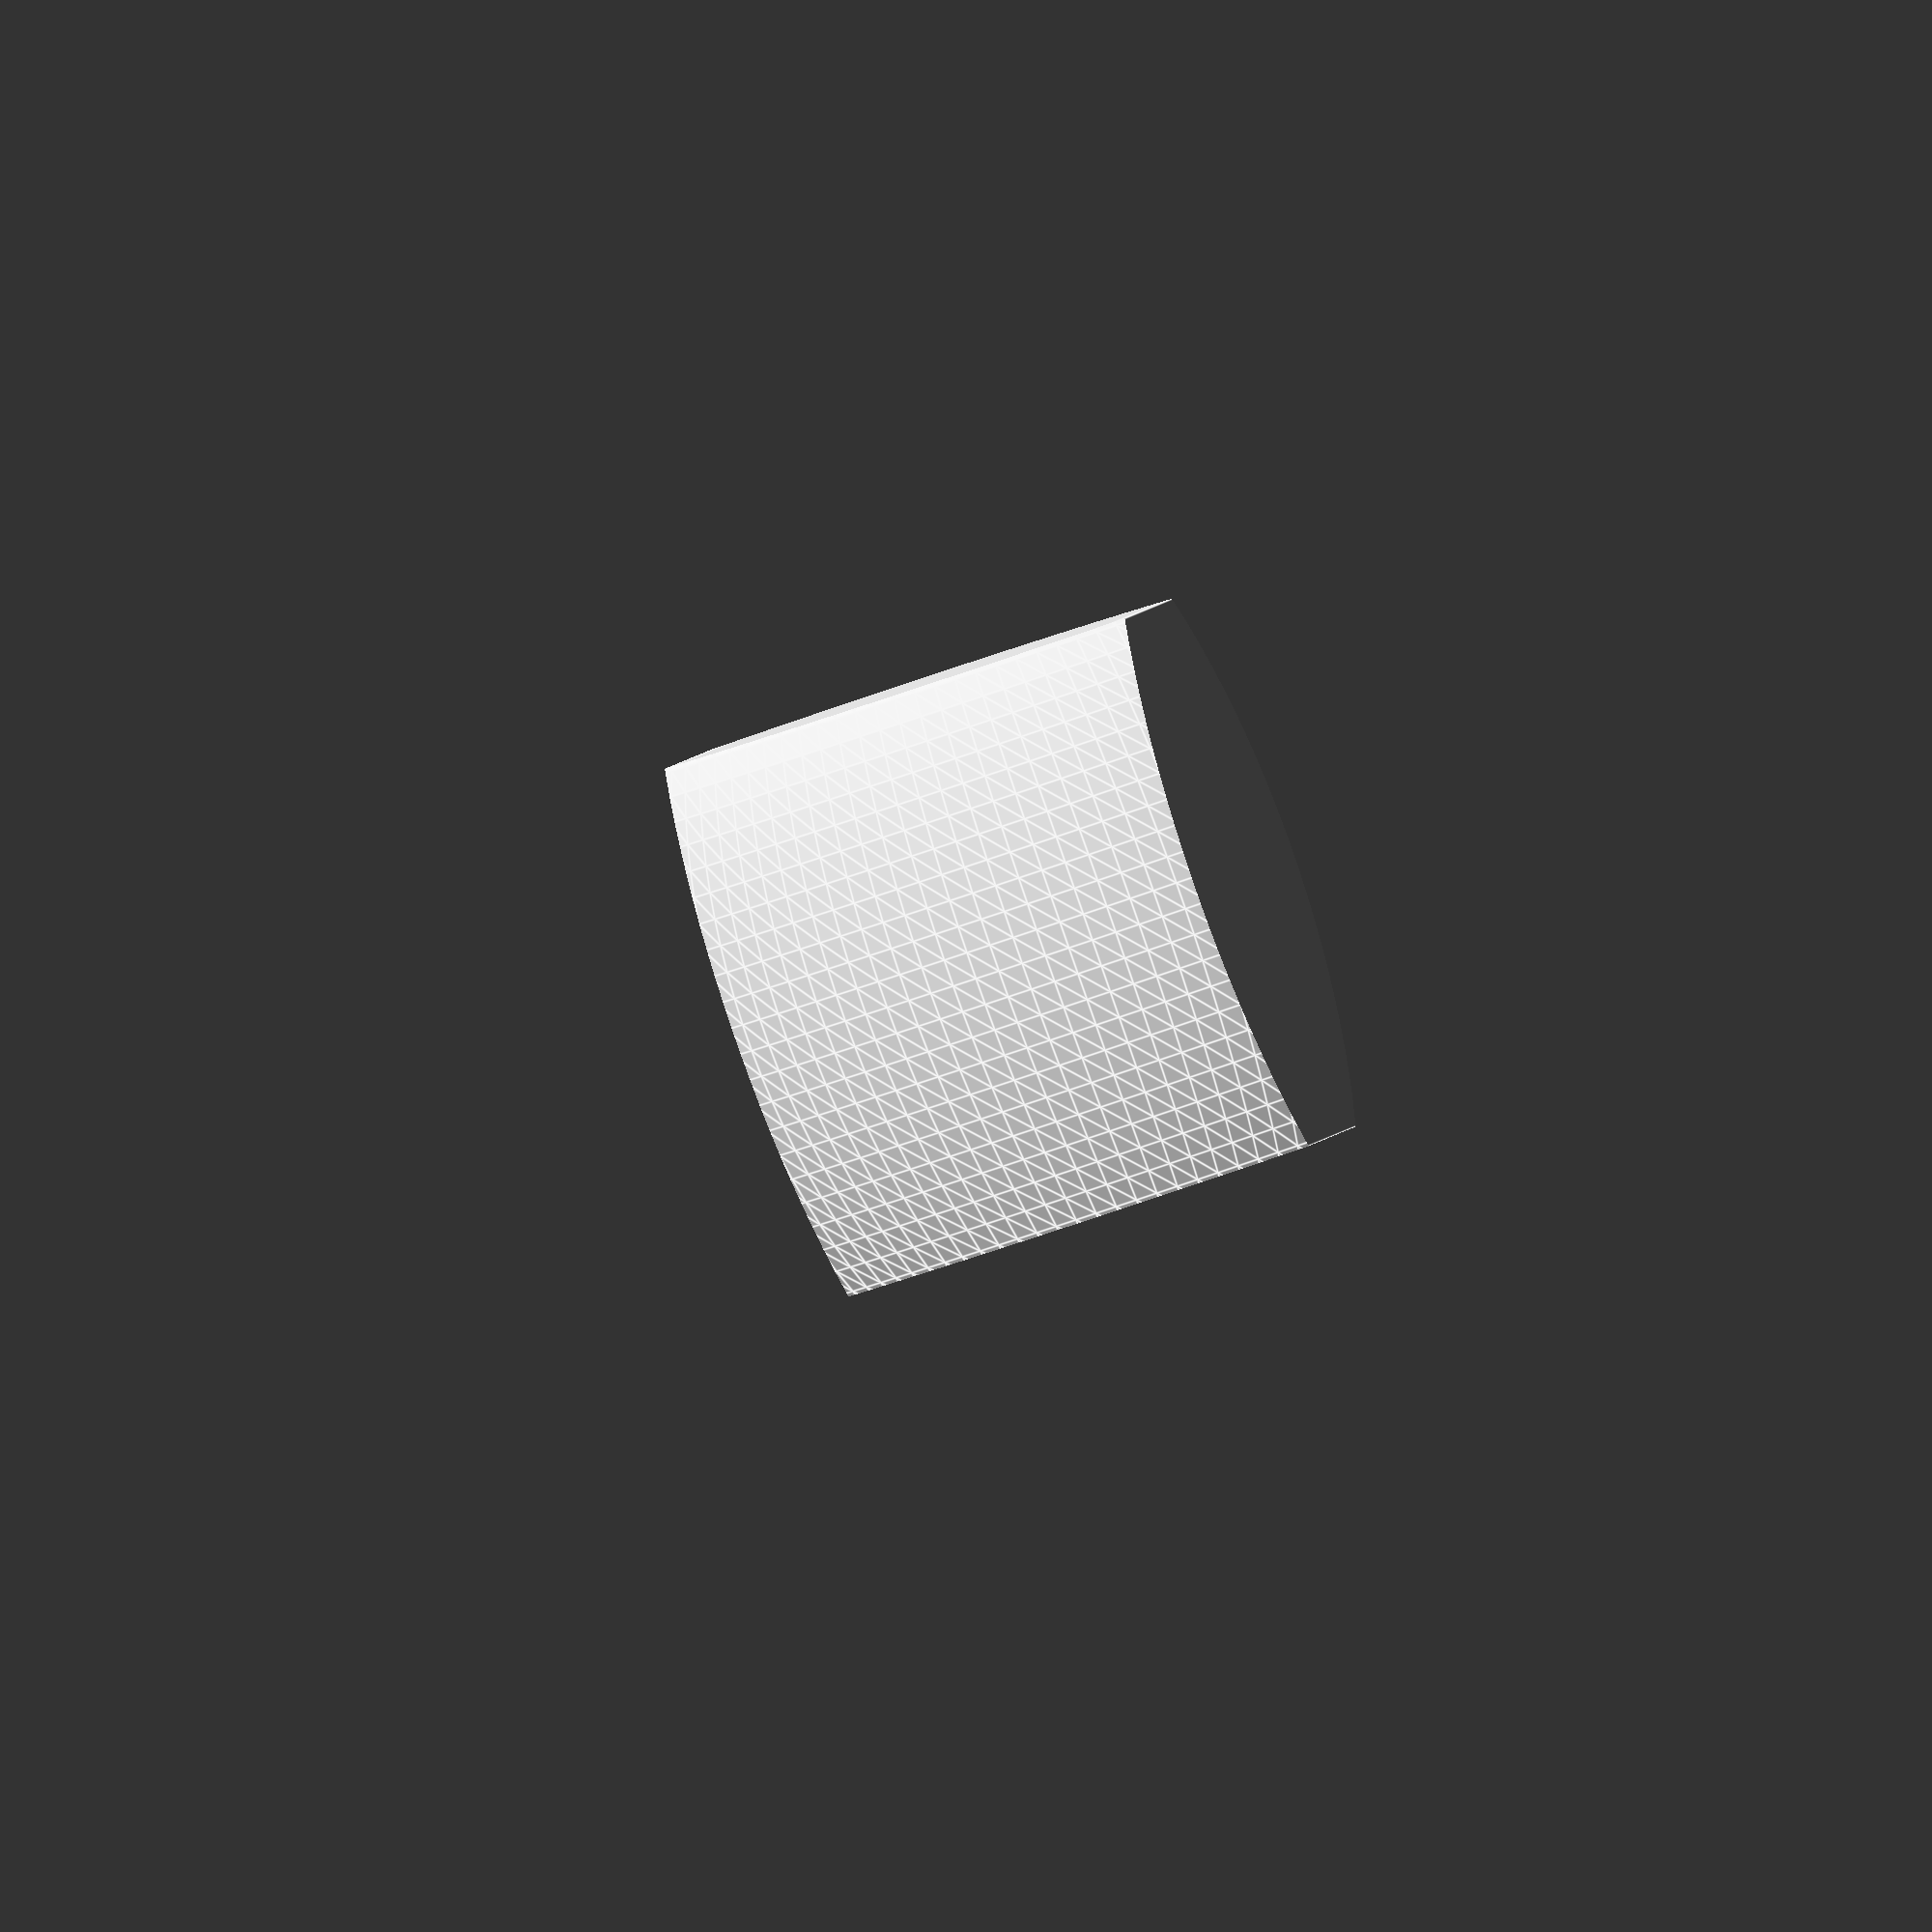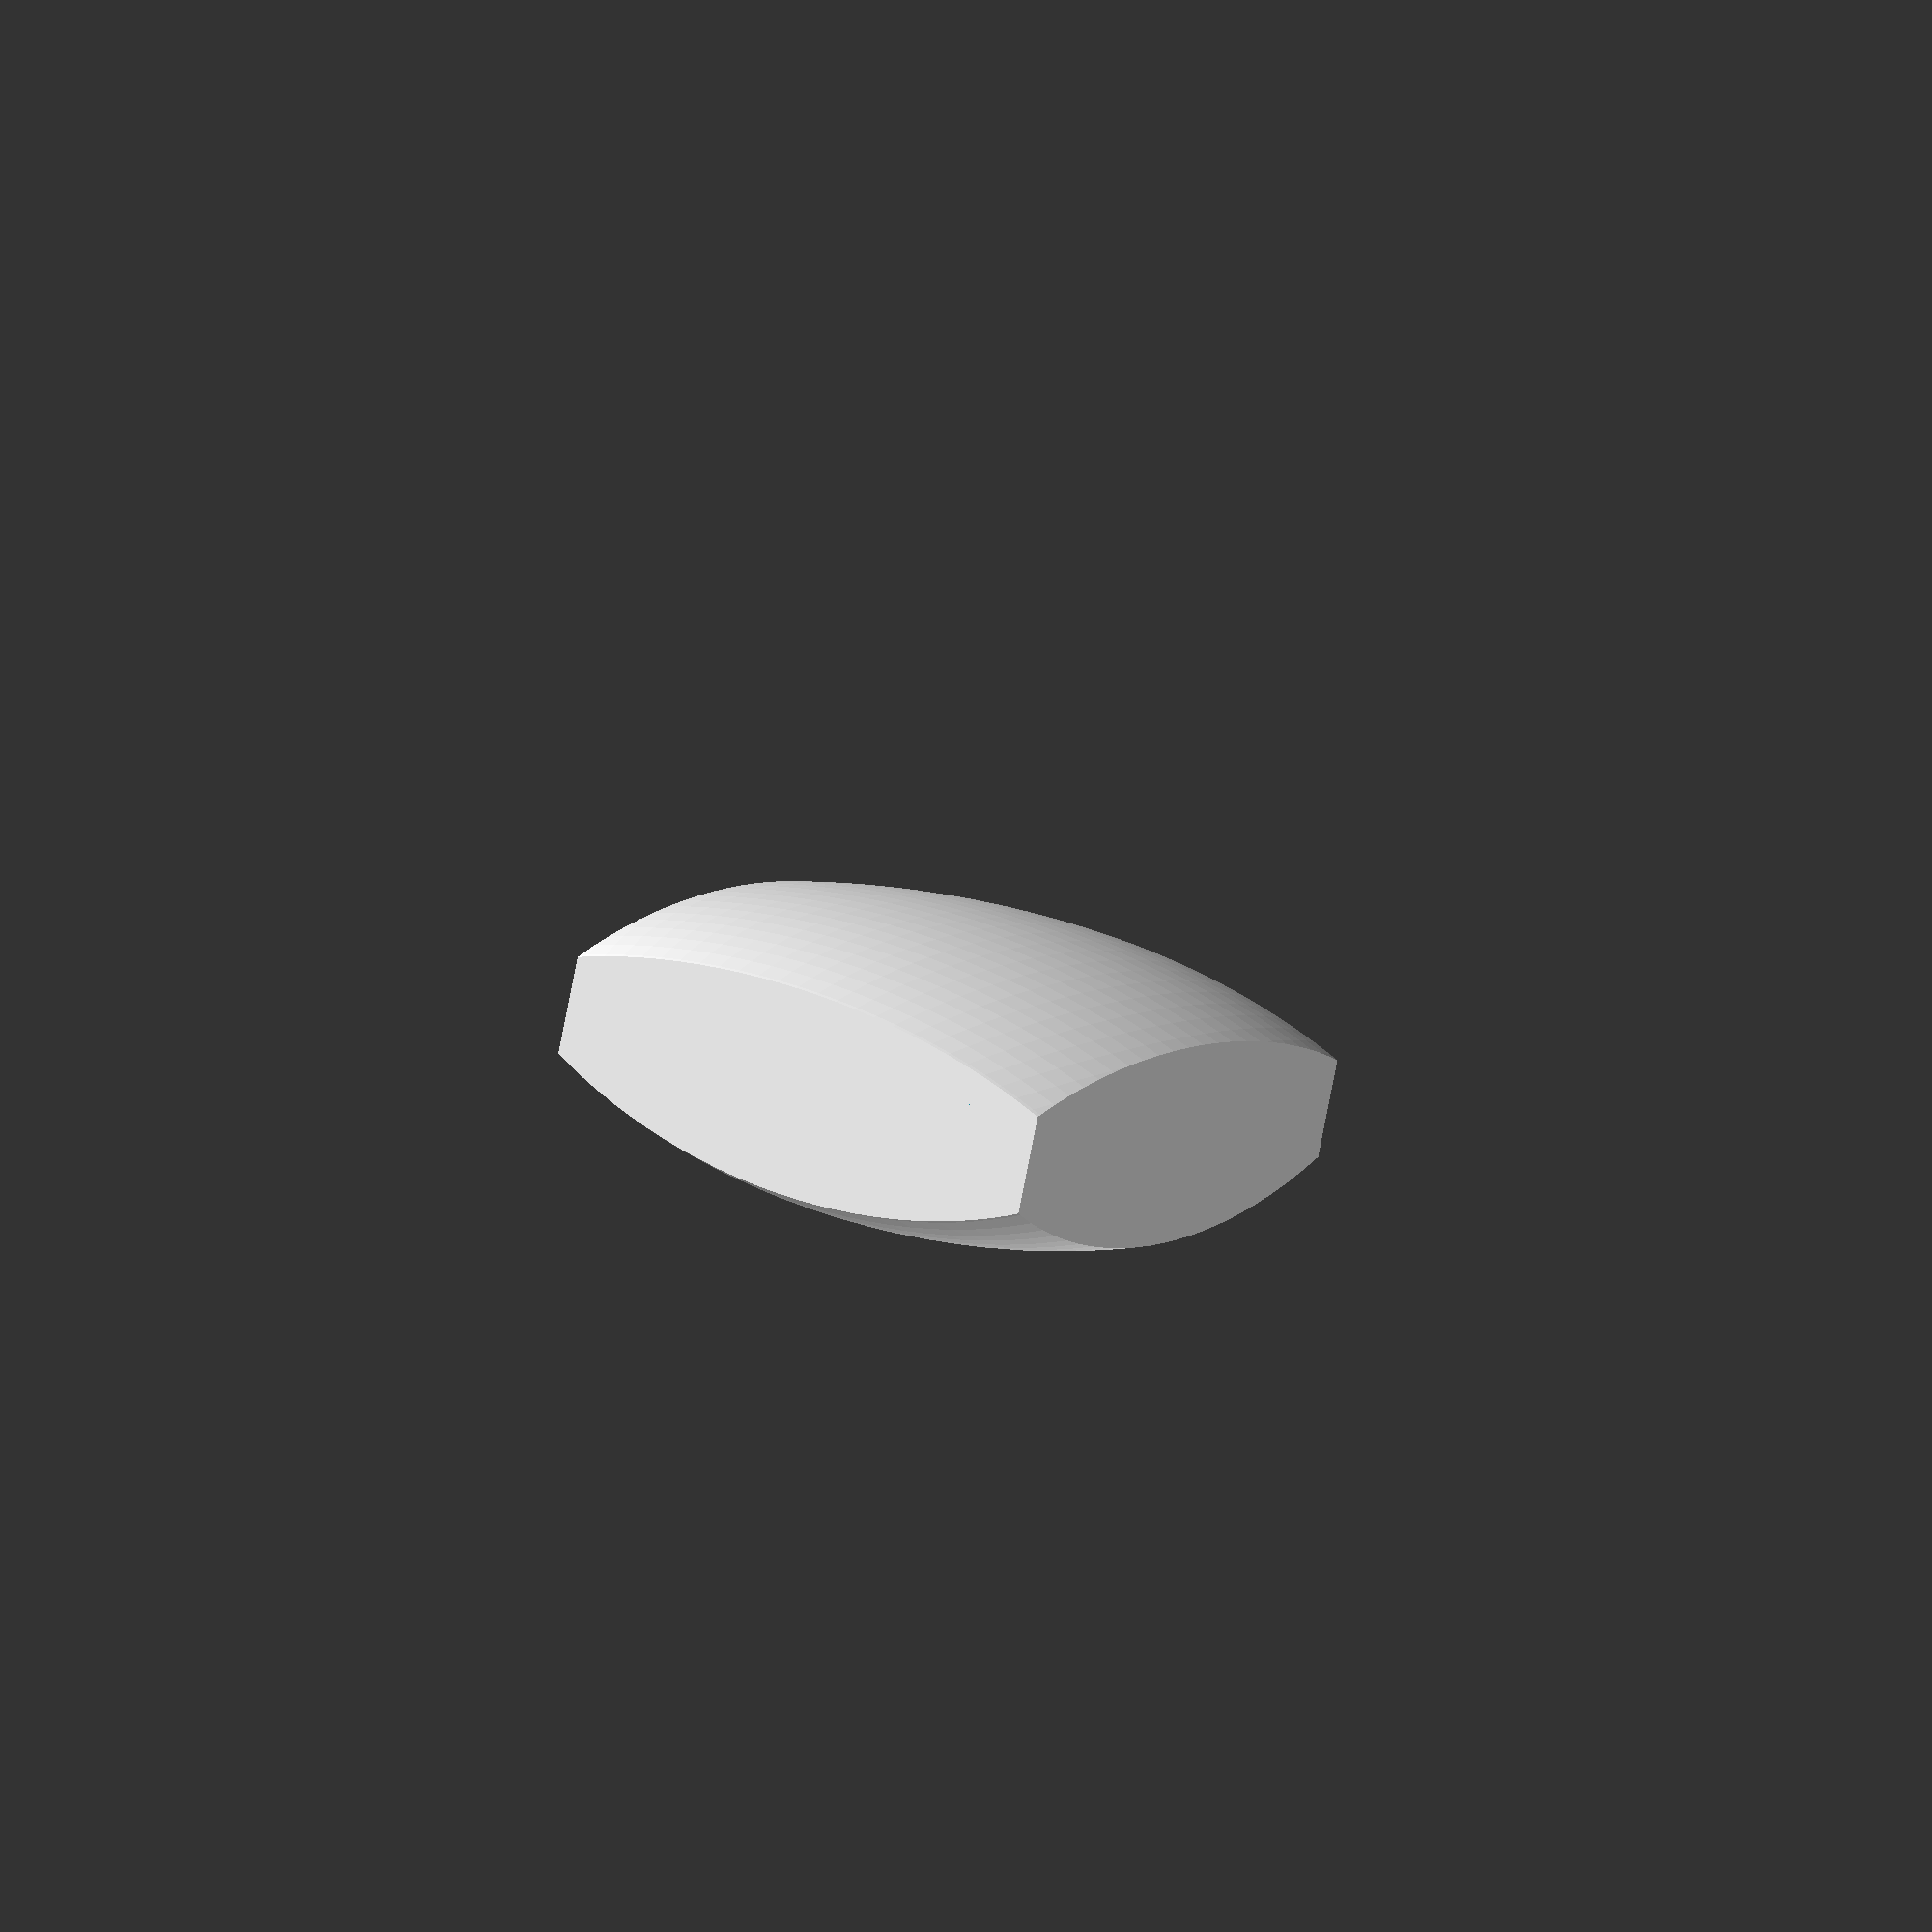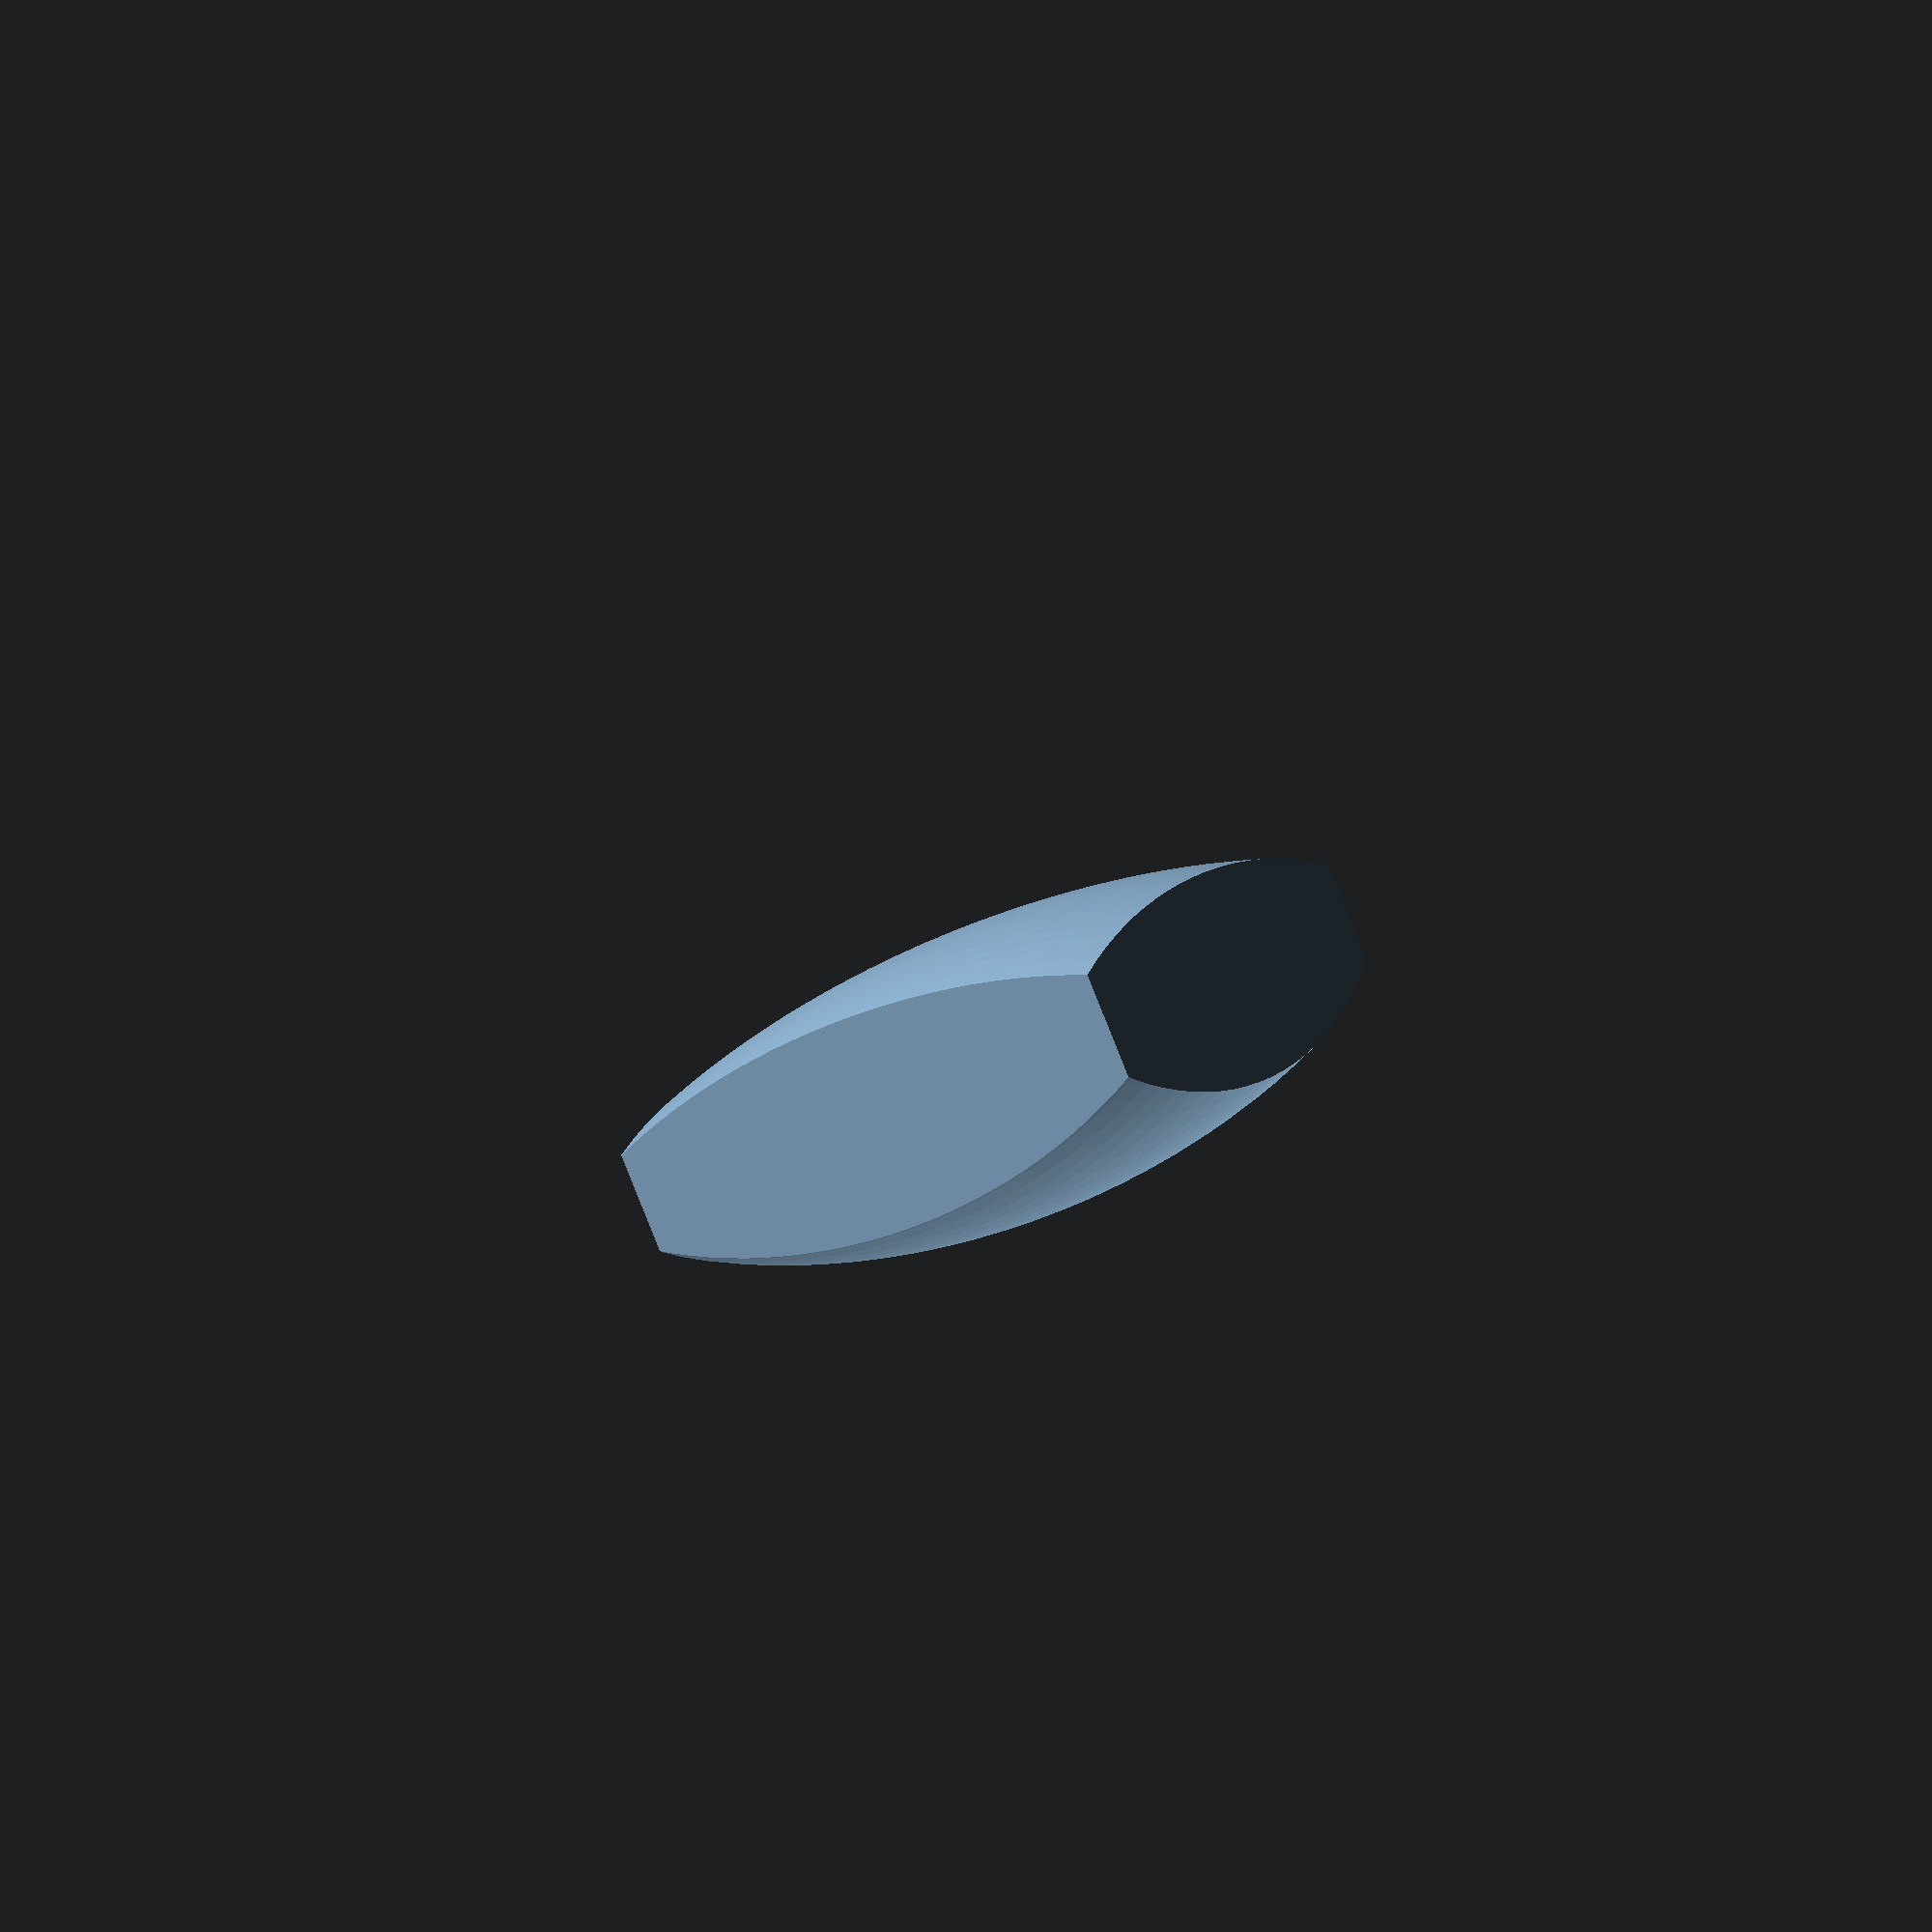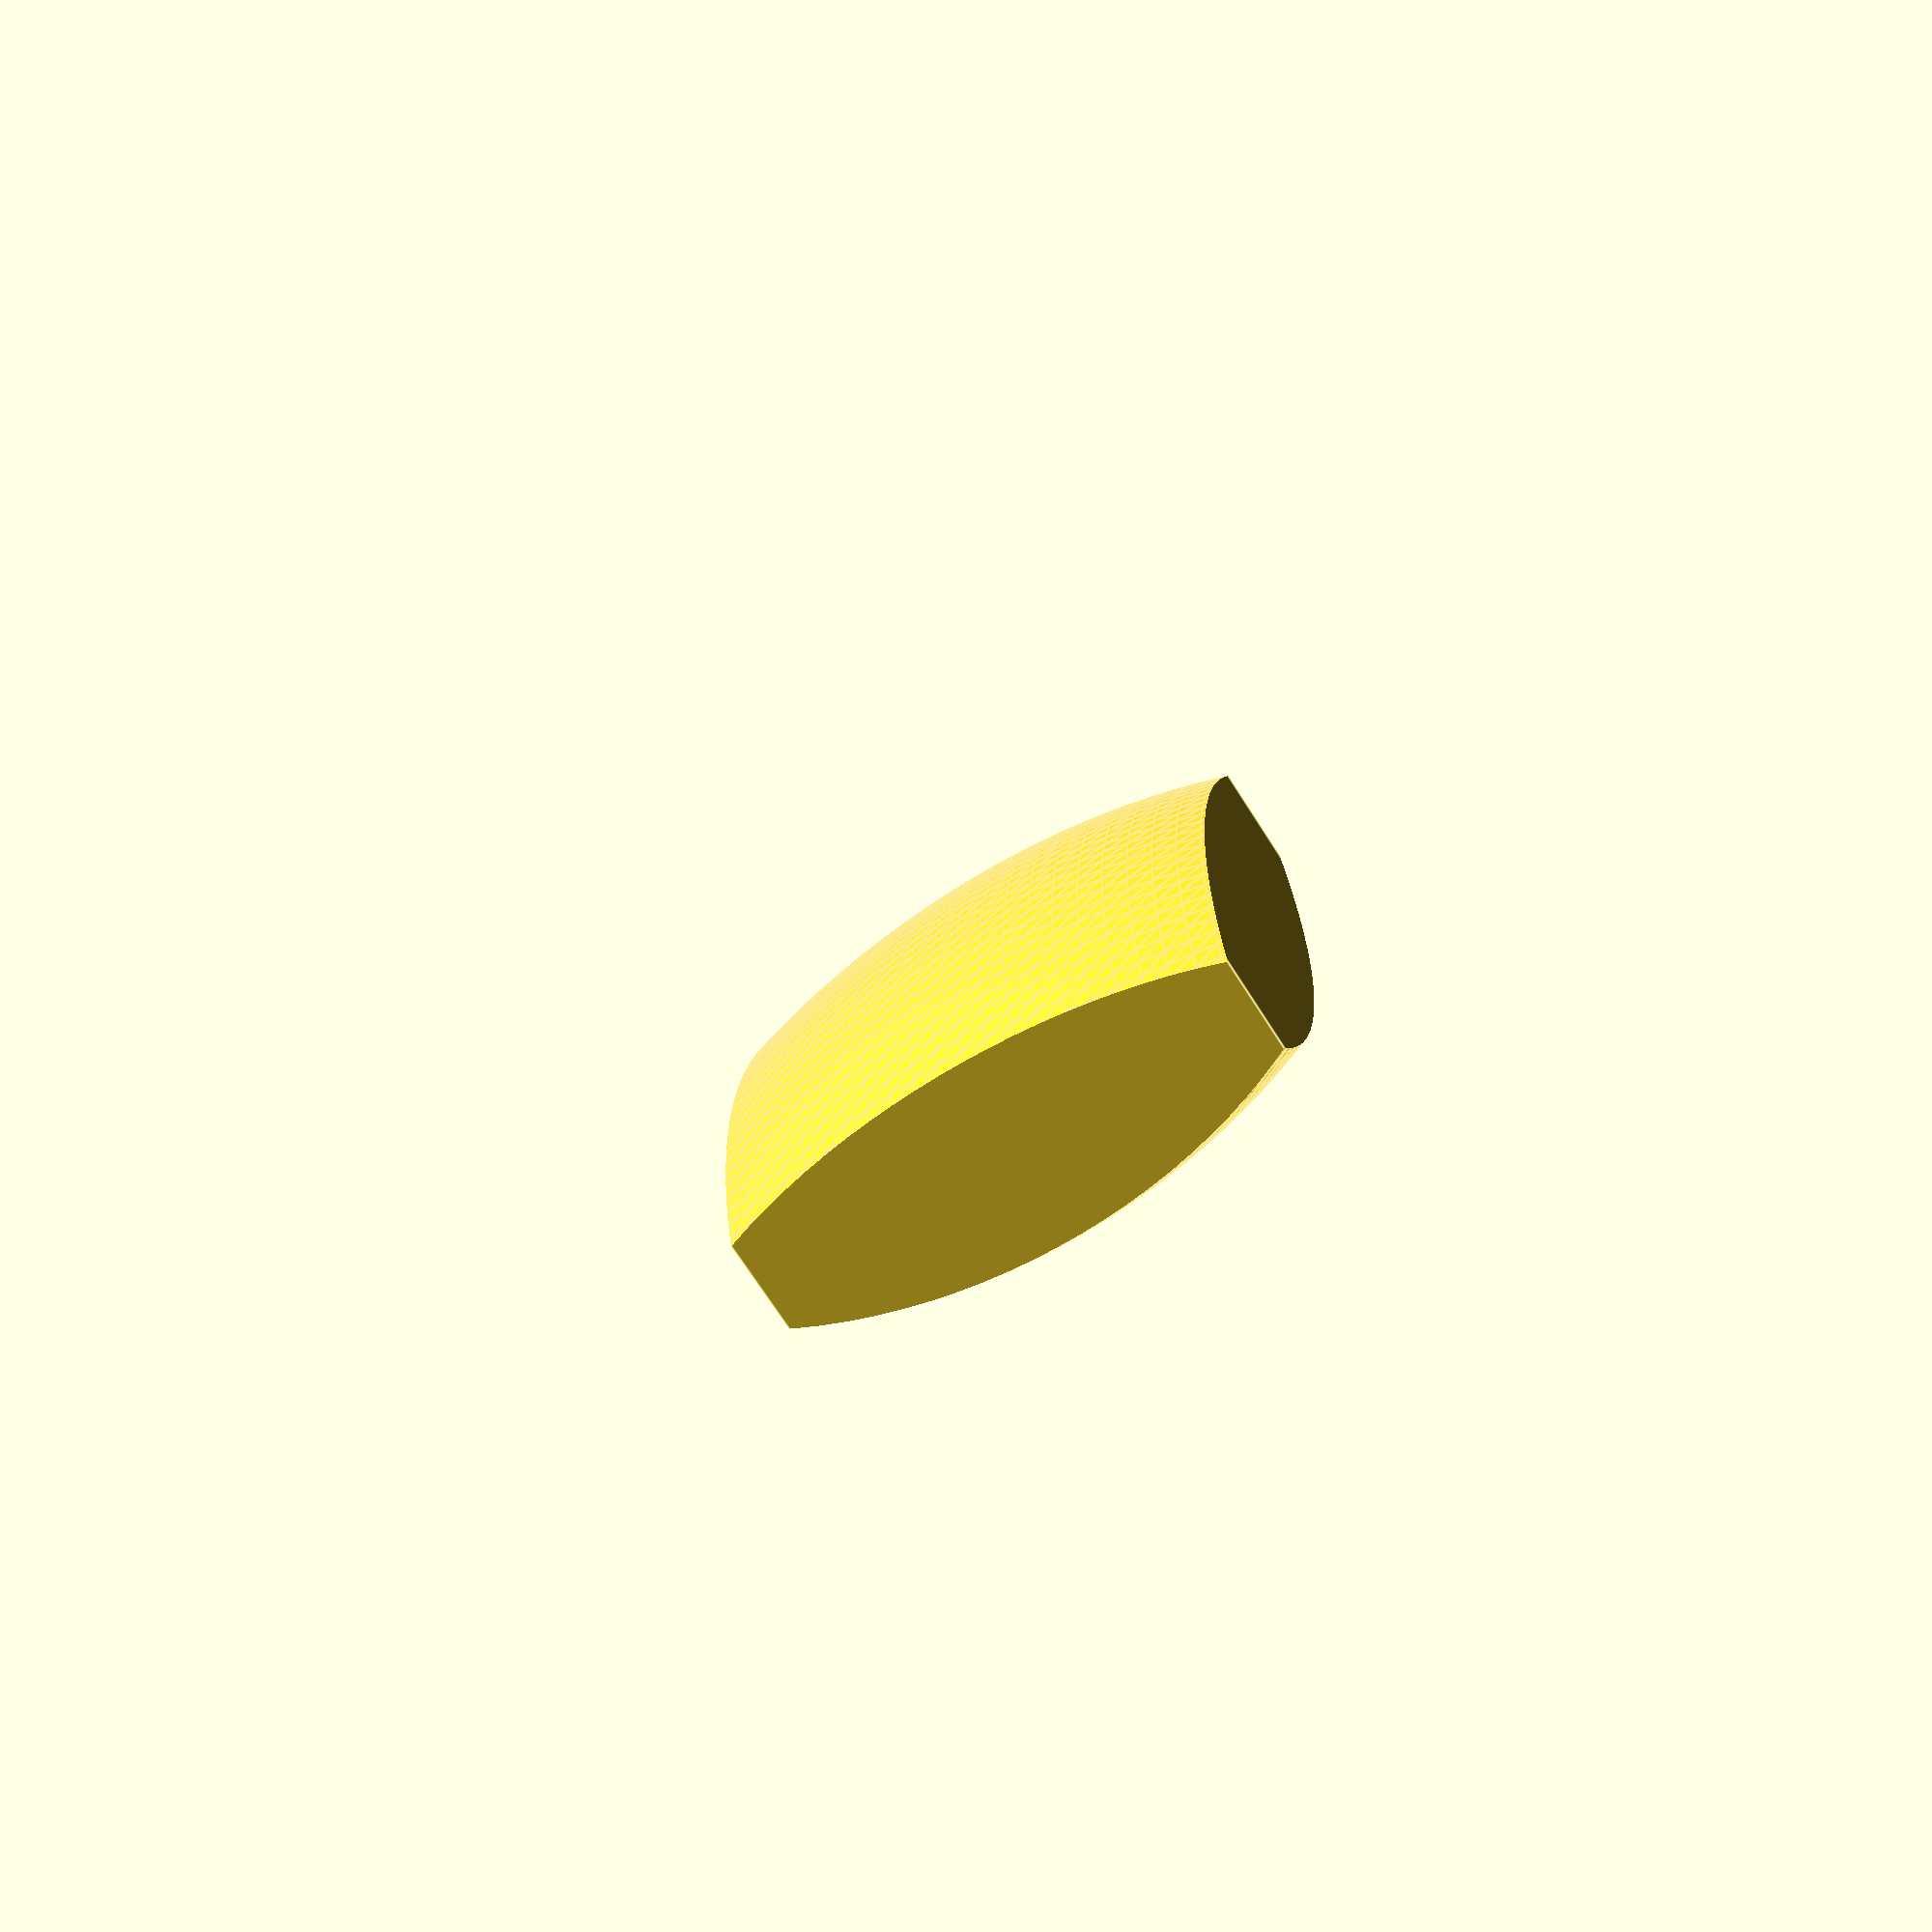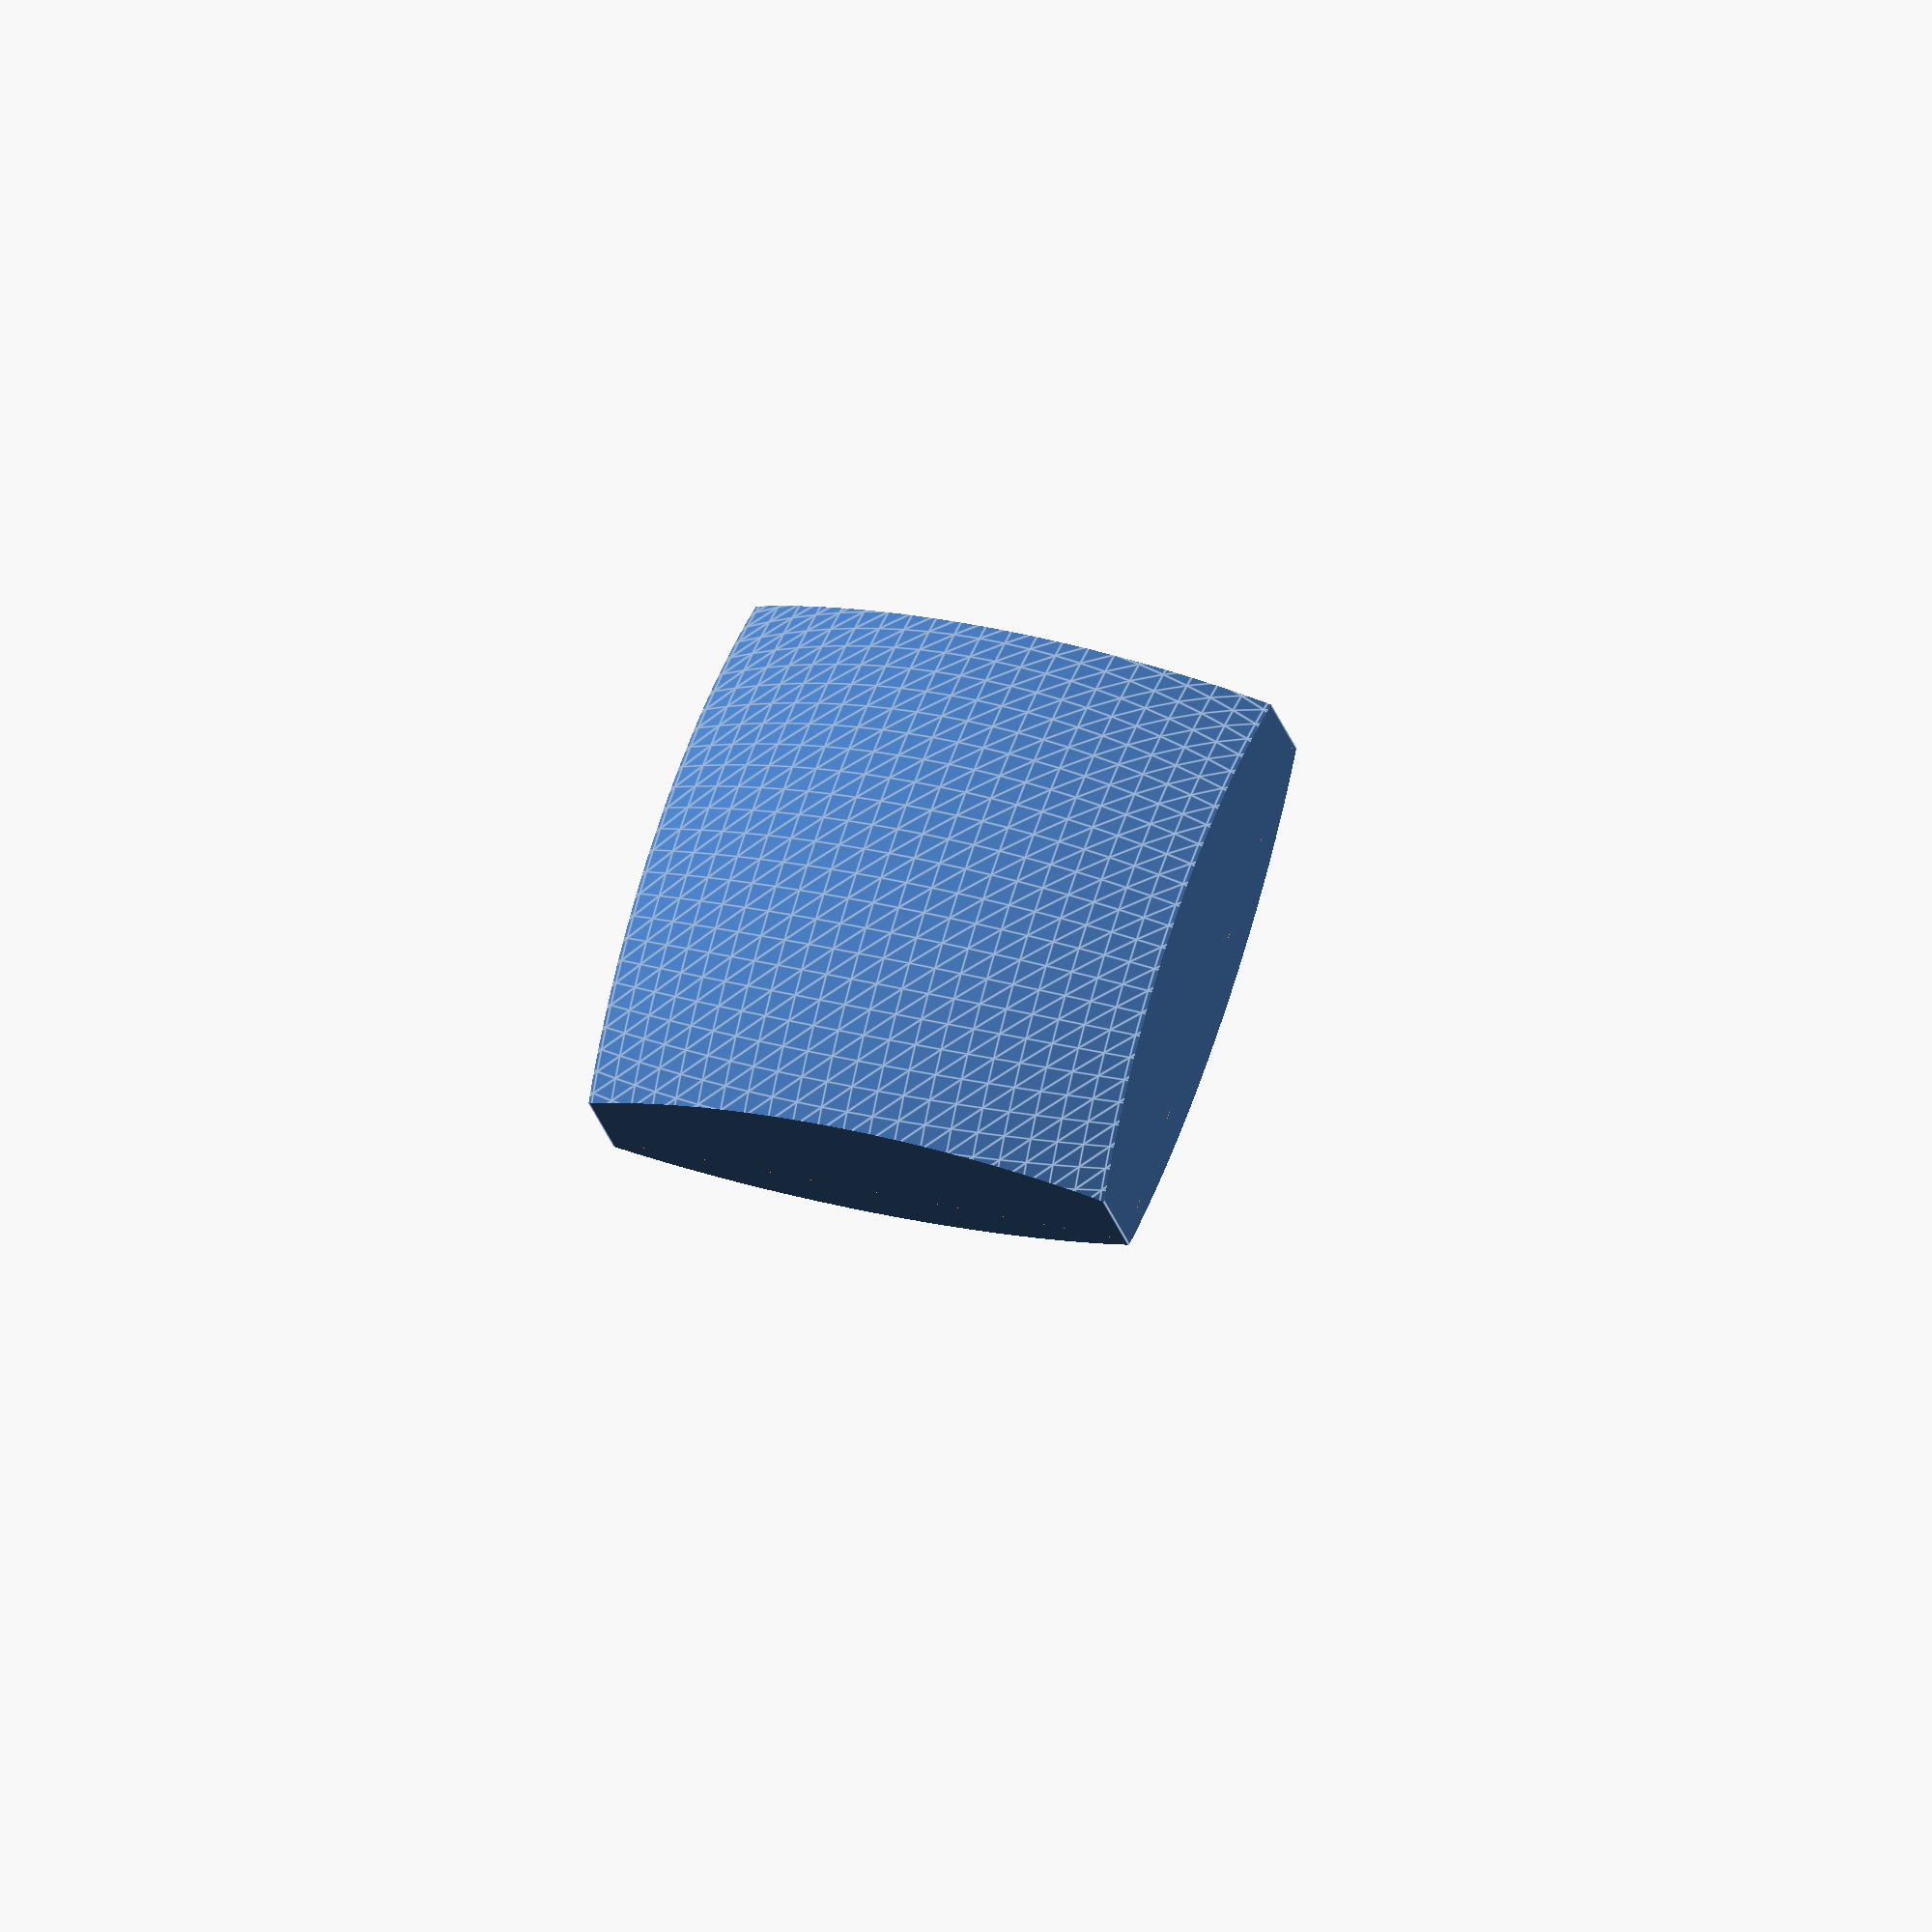
<openscad>
$fn=128;
intersection(){
union(){
translate([5,0,0])
difference(){
scale([0.7,1,1])
sphere(r=30/2);
translate([-5,-25,-25])cube([20,50,50]);
}
rotate([0,0,180])
translate([5,0,0])
difference(){
scale([0.5,1,1])
sphere(r=30/2);
translate([-5,-25,-25])cube([20,50,50]);
}
}
cube(15,center=true);
}
</openscad>
<views>
elev=268.0 azim=240.6 roll=340.8 proj=o view=edges
elev=173.1 azim=77.0 roll=327.6 proj=o view=solid
elev=347.1 azim=245.1 roll=27.6 proj=p view=wireframe
elev=245.0 azim=174.5 roll=57.3 proj=p view=edges
elev=333.0 azim=50.6 roll=292.8 proj=o view=edges
</views>
